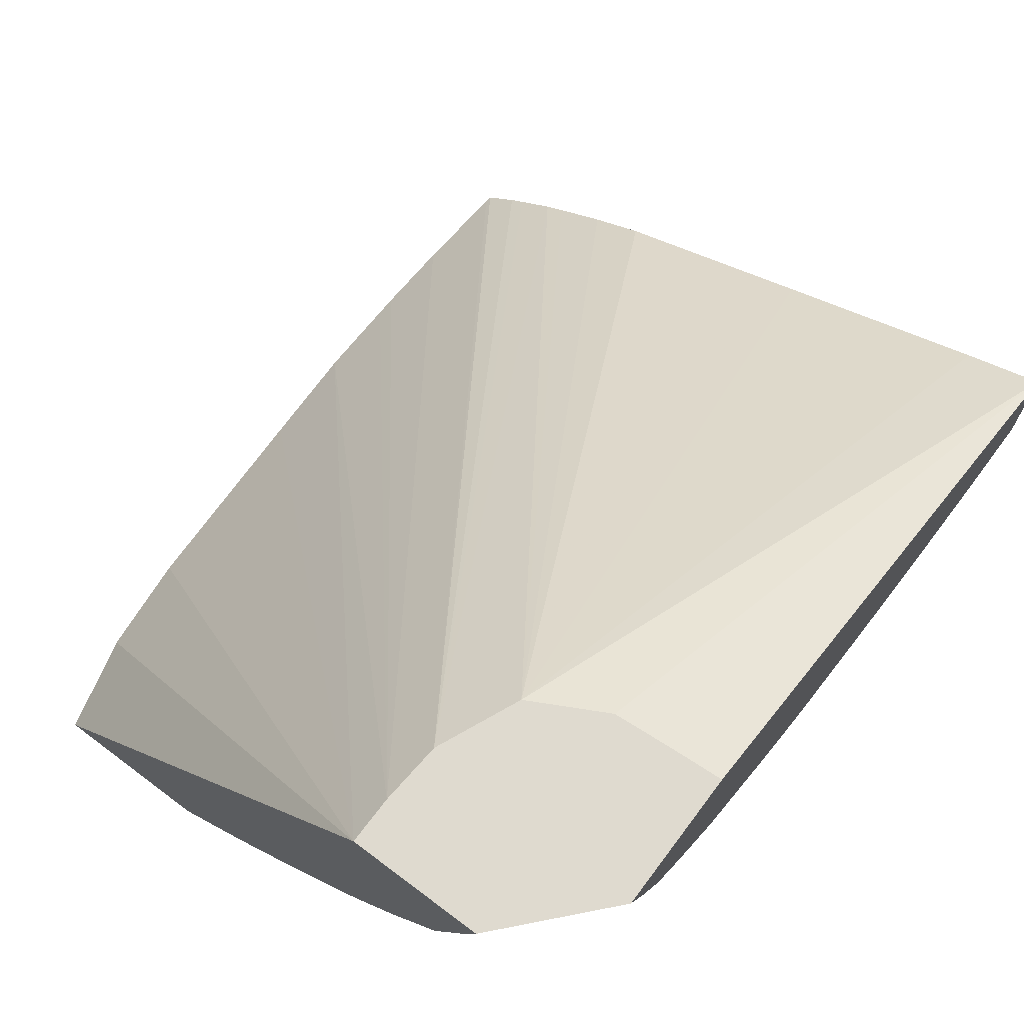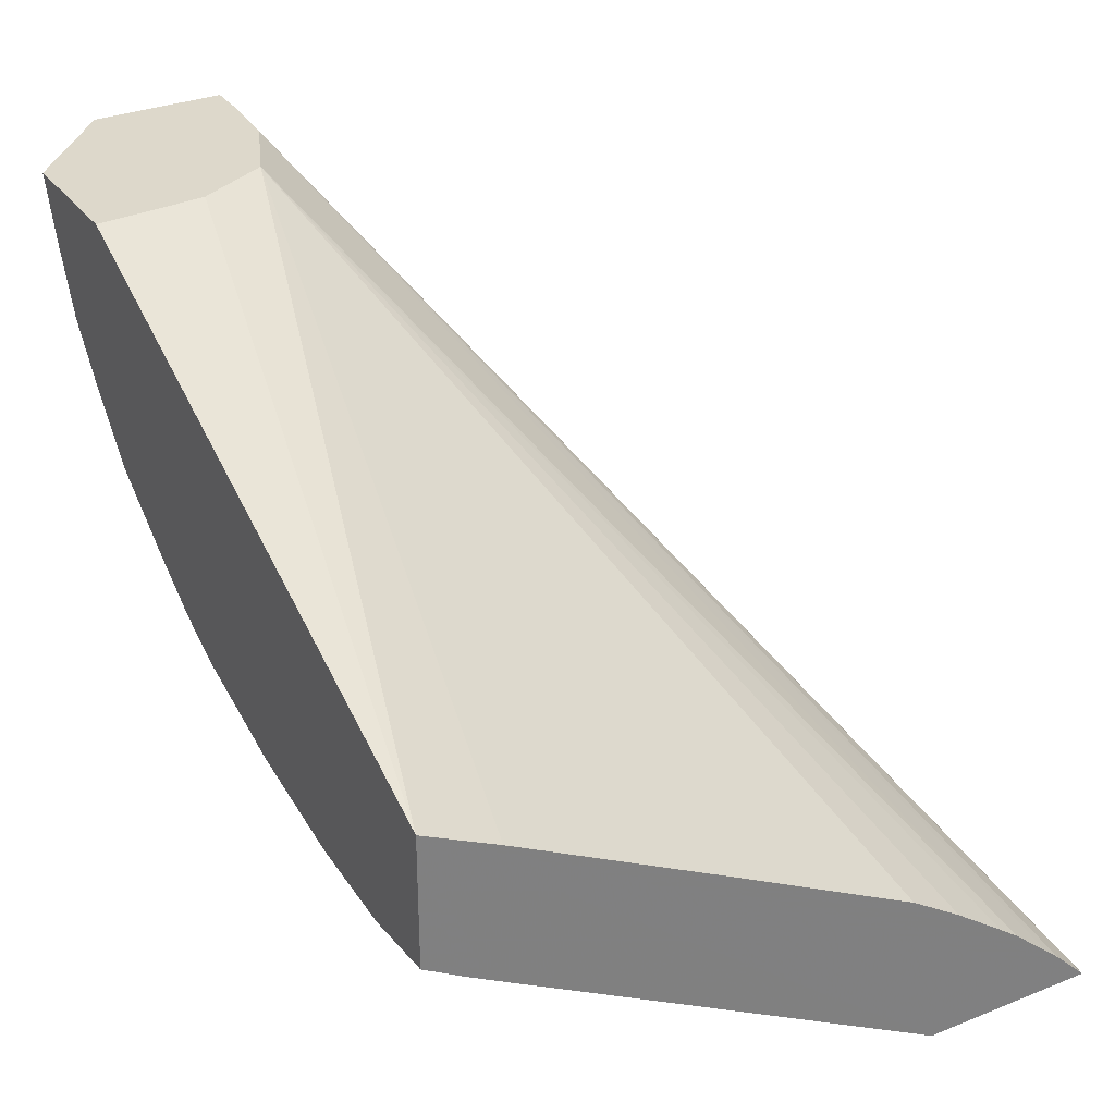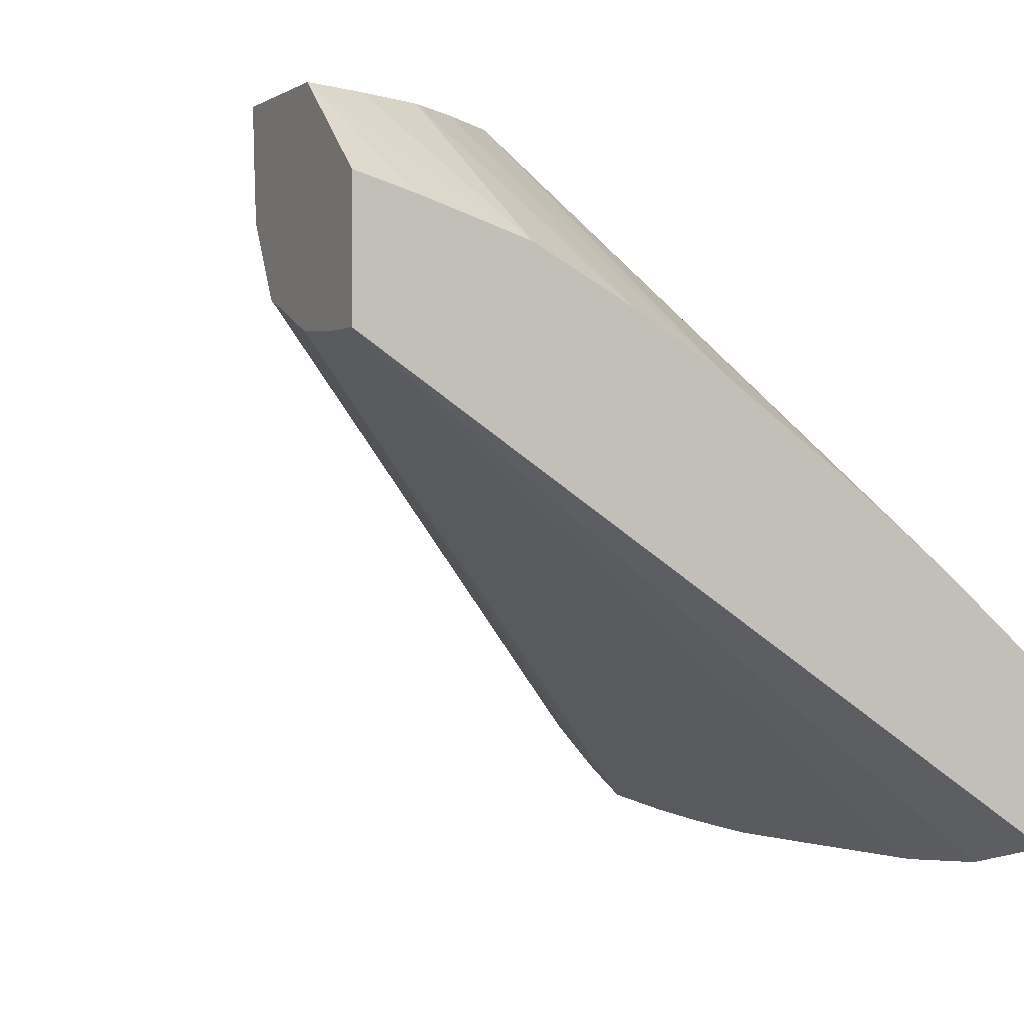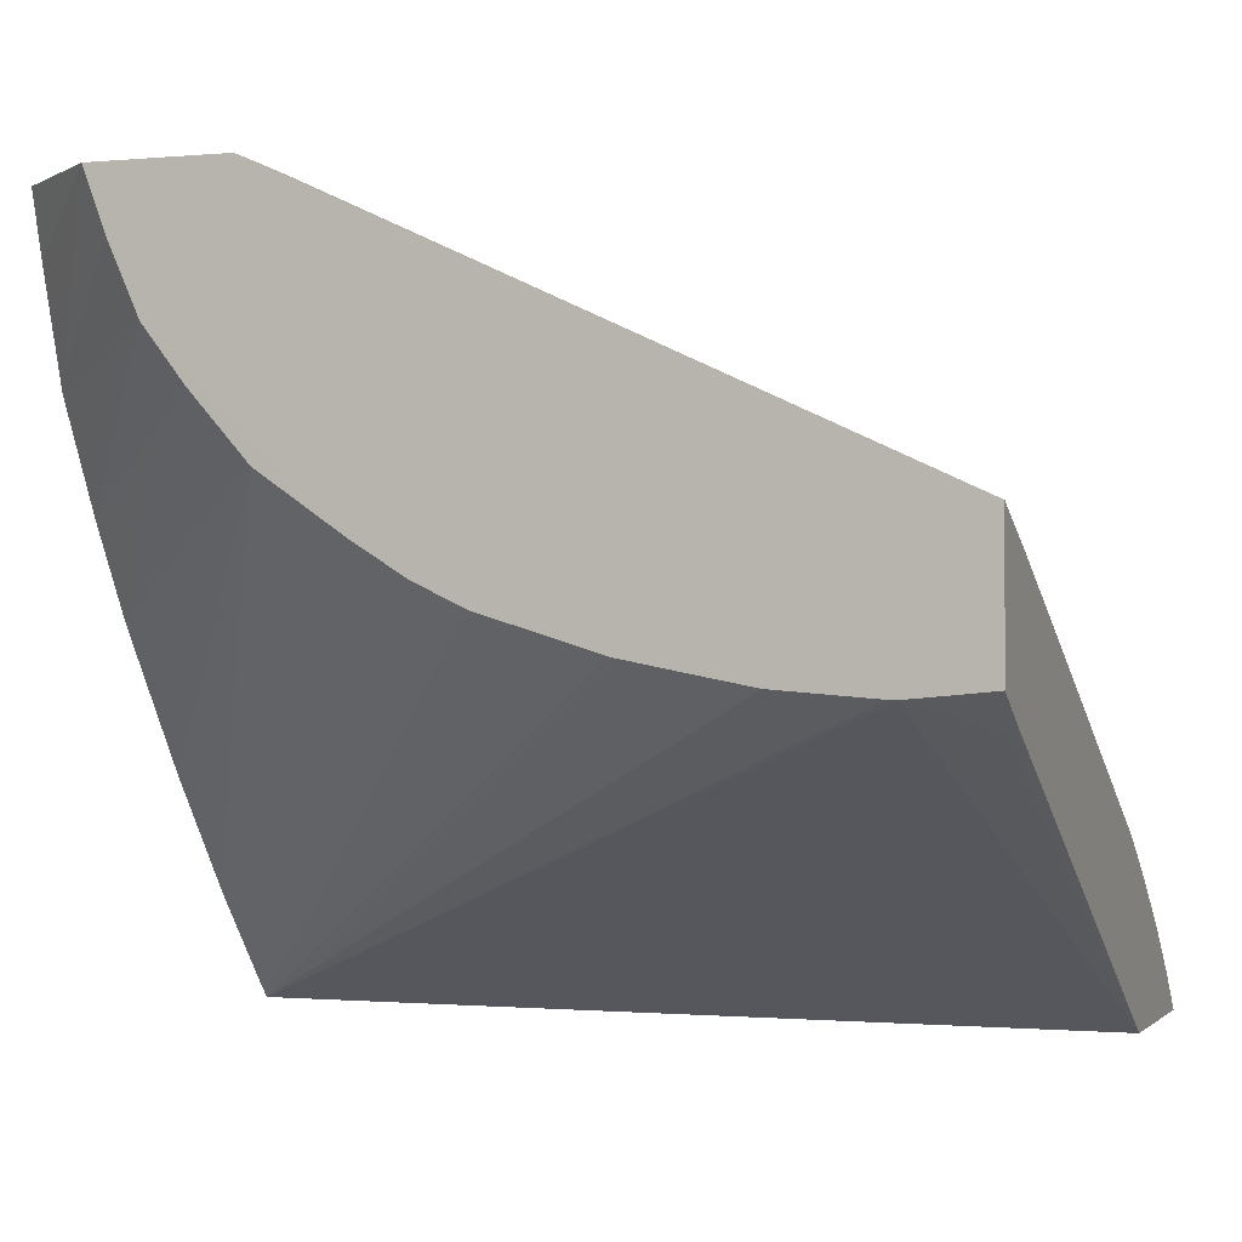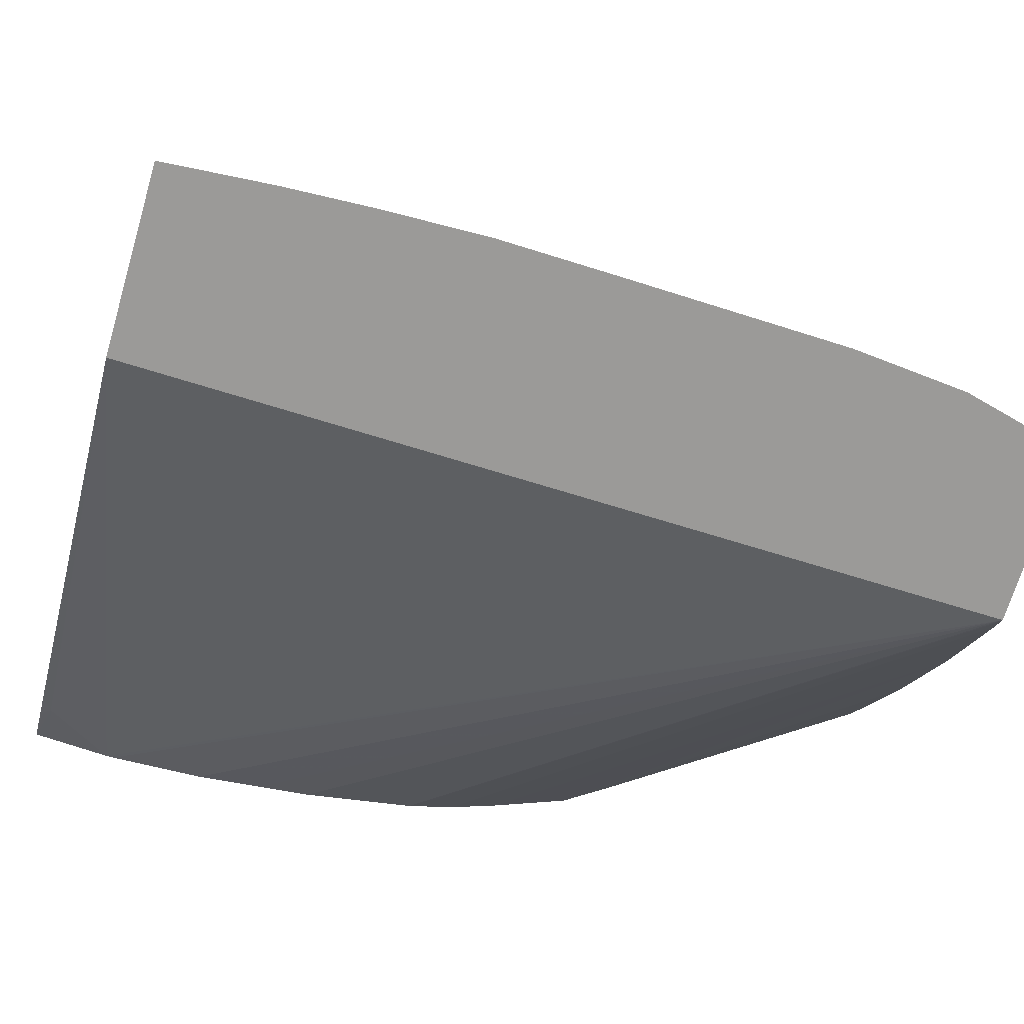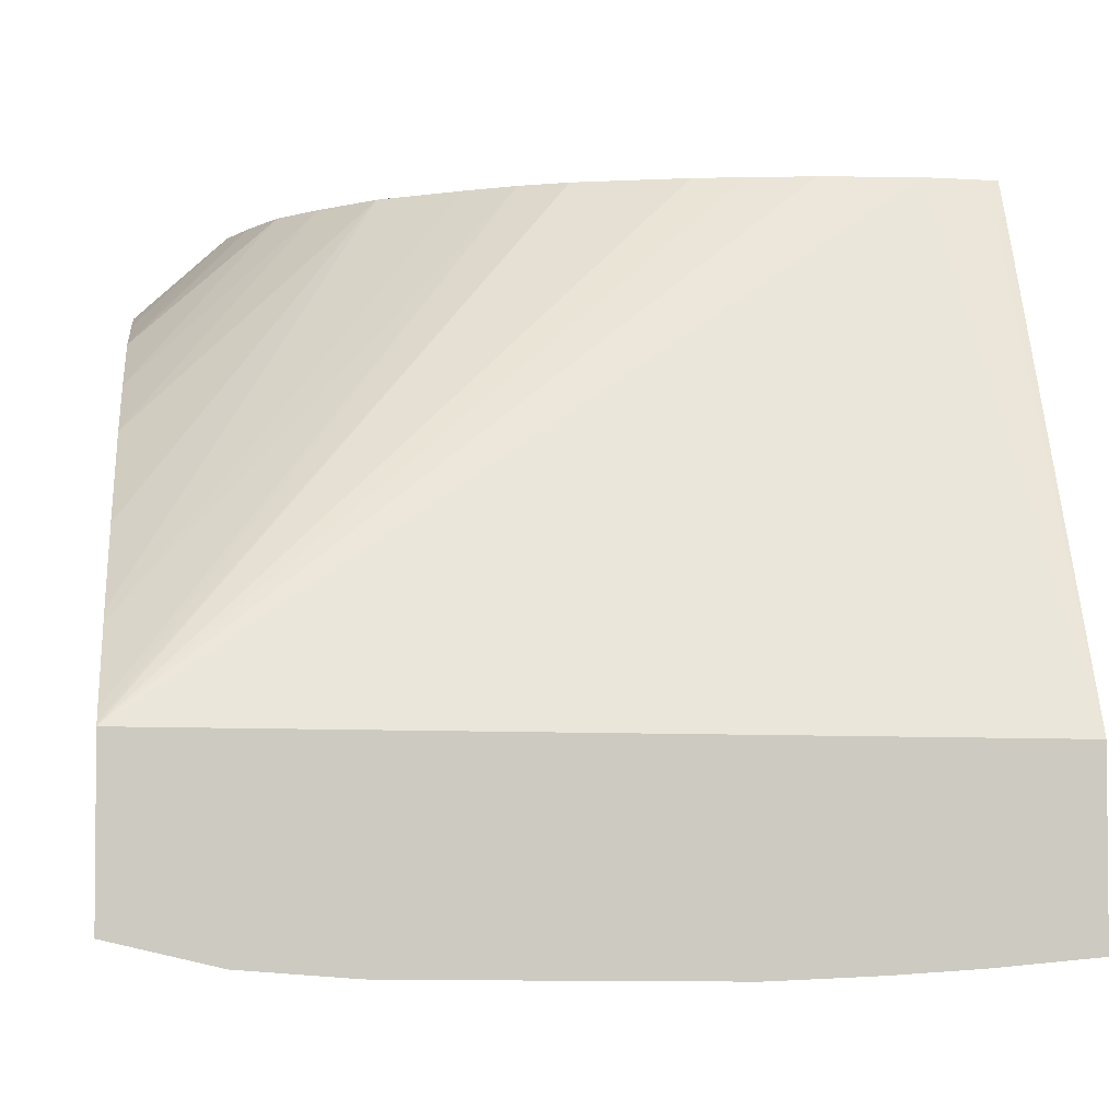
<metadata>
{"format":"obj","ext":"obj","renderer":"f3d","projection":"perspective","resolution":1024,"background":"white","views":[{"elev":70.9,"azim":126.9,"up":"+Z"},{"elev":31.2,"azim":-119.8,"up":"+Z"},{"elev":-0.9,"azim":63.4,"up":"+Y"},{"elev":-0.7,"azim":-160.1,"up":"+Z"},{"elev":-69.3,"azim":-16.5,"up":"+Z"},{"elev":-3.1,"azim":173.0,"up":"+Y"}]}
</metadata>
<code>
v -0.02135 0.1201 0.03364
v -0.02057 0.1201 0.03481
v -0.01939 0.1201 0.03481
v -0.02135 0.1201 0.03222
v -0.0259 0.1201 0.03234
v -0.02054 0.1197 0.03481
v -0.01851 0.1193 0.03481
v -0.01851 0.1191 0.03427
v -0.01851 0.1189 0.0334
v -0.01959 0.1201 0.03427
v -0.01985 0.1201 0.03369
v -0.02021 0.1201 0.03322
v -0.0207 0.1201 0.03266
v -0.02143 0.1201 0.03216
v -0.0259 0.1201 0.03116
v -0.0259 0.1194 0.032
v -0.02015 0.1185 0.03481
v -0.0205 0.1191 0.03481
v -0.01851 0.1181 0.03481
v -0.01851 0.1188 0.03332
v -0.01851 0.1184 0.03242
v -0.01851 0.1179 0.03163
v -0.01851 0.1179 0.03161
v -0.01851 0.1171 0.03042
v -0.01851 0.1163 0.02948
v -0.02187 0.1201 0.03189
v -0.01851 0.1162 0.02936
v -0.0259 0.1198 0.03097
v -0.02578 0.1201 0.03115
v -0.02581 0.1197 0.0309
v -0.0259 0.1175 0.03101
v -0.01945 0.1182 0.03481
v -0.0259 0.1157 0.03001
v -0.0259 0.1152 0.02969
v -0.0259 0.1147 0.02935
v -0.0259 0.1146 0.02921
v -0.02041 0.1137 0.02848
v -0.01945 0.1138 0.02848
v -0.01851 0.114 0.02848
v -0.01892 0.1181 0.03481
v -0.0233 0.1136 0.02848
v -0.02234 0.1136 0.02848
v -0.02227 0.1201 0.03169
v -0.01851 0.1156 0.02862
v -0.01851 0.1155 0.02851
v -0.0259 0.1195 0.03084
v -0.02522 0.1201 0.0311
v -0.0259 0.1154 0.02848
v -0.0259 0.1142 0.02891
v -0.0259 0.1141 0.02879
v -0.0259 0.1138 0.02848
v -0.02584 0.1138 0.02848
v -0.02496 0.1137 0.02848
v -0.01851 0.1155 0.02848
v -0.02426 0.1137 0.02848
v -0.02407 0.1136 0.02848
v -0.0223 0.1201 0.03168
v -0.02515 0.1201 0.0311
v -0.02433 0.1201 0.03117
v -0.02376 0.1201 0.03128
v -0.02329 0.1201 0.03137
f 1 2 3
f 1 3 4
f 1 4 14
f 1 14 26
f 1 26 43
f 1 43 57
f 1 57 61
f 1 61 60
f 1 60 59
f 1 59 58
f 1 58 47
f 1 47 29
f 1 29 15
f 1 15 5
f 1 5 2
f 2 5 6
f 2 6 18
f 2 18 17
f 2 17 32
f 2 32 40
f 2 40 19
f 2 19 7
f 2 7 3
f 3 7 8
f 3 8 9
f 3 9 10
f 3 10 4
f 4 10 11
f 4 11 12
f 4 12 13
f 4 13 14
f 5 15 28
f 5 28 46
f 5 46 48
f 5 48 51
f 5 51 50
f 5 50 49
f 5 49 36
f 5 36 35
f 5 35 34
f 5 34 33
f 5 33 31
f 5 31 16
f 5 16 17
f 5 17 18
f 5 18 6
f 7 19 39
f 7 39 54
f 7 54 45
f 7 45 44
f 7 44 27
f 7 27 25
f 7 25 24
f 7 24 23
f 7 23 22
f 7 22 21
f 7 21 20
f 7 20 9
f 7 9 8
f 9 20 10
f 10 20 11
f 11 20 21
f 11 21 12
f 12 21 22
f 12 22 13
f 13 22 23
f 13 23 24
f 13 24 25
f 13 25 14
f 14 25 27
f 14 27 26
f 15 29 30
f 15 30 28
f 16 31 17
f 17 31 33
f 17 33 34
f 17 34 35
f 17 35 36
f 17 36 32
f 19 37 38
f 19 38 39
f 19 40 41
f 19 41 42
f 19 42 37
f 26 27 44
f 26 44 45
f 26 45 43
f 28 30 46
f 29 47 30
f 30 47 48
f 30 48 46
f 32 36 49
f 32 49 50
f 32 50 51
f 32 51 52
f 32 52 53
f 32 53 40
f 37 42 41
f 37 41 56
f 37 56 55
f 37 55 53
f 37 53 52
f 37 52 51
f 37 51 48
f 37 48 54
f 37 54 39
f 37 39 38
f 40 53 55
f 40 55 56
f 40 56 41
f 43 45 57
f 45 54 57
f 47 58 54
f 47 54 48
f 54 58 59
f 54 59 60
f 54 60 61
f 54 61 57

</code>
